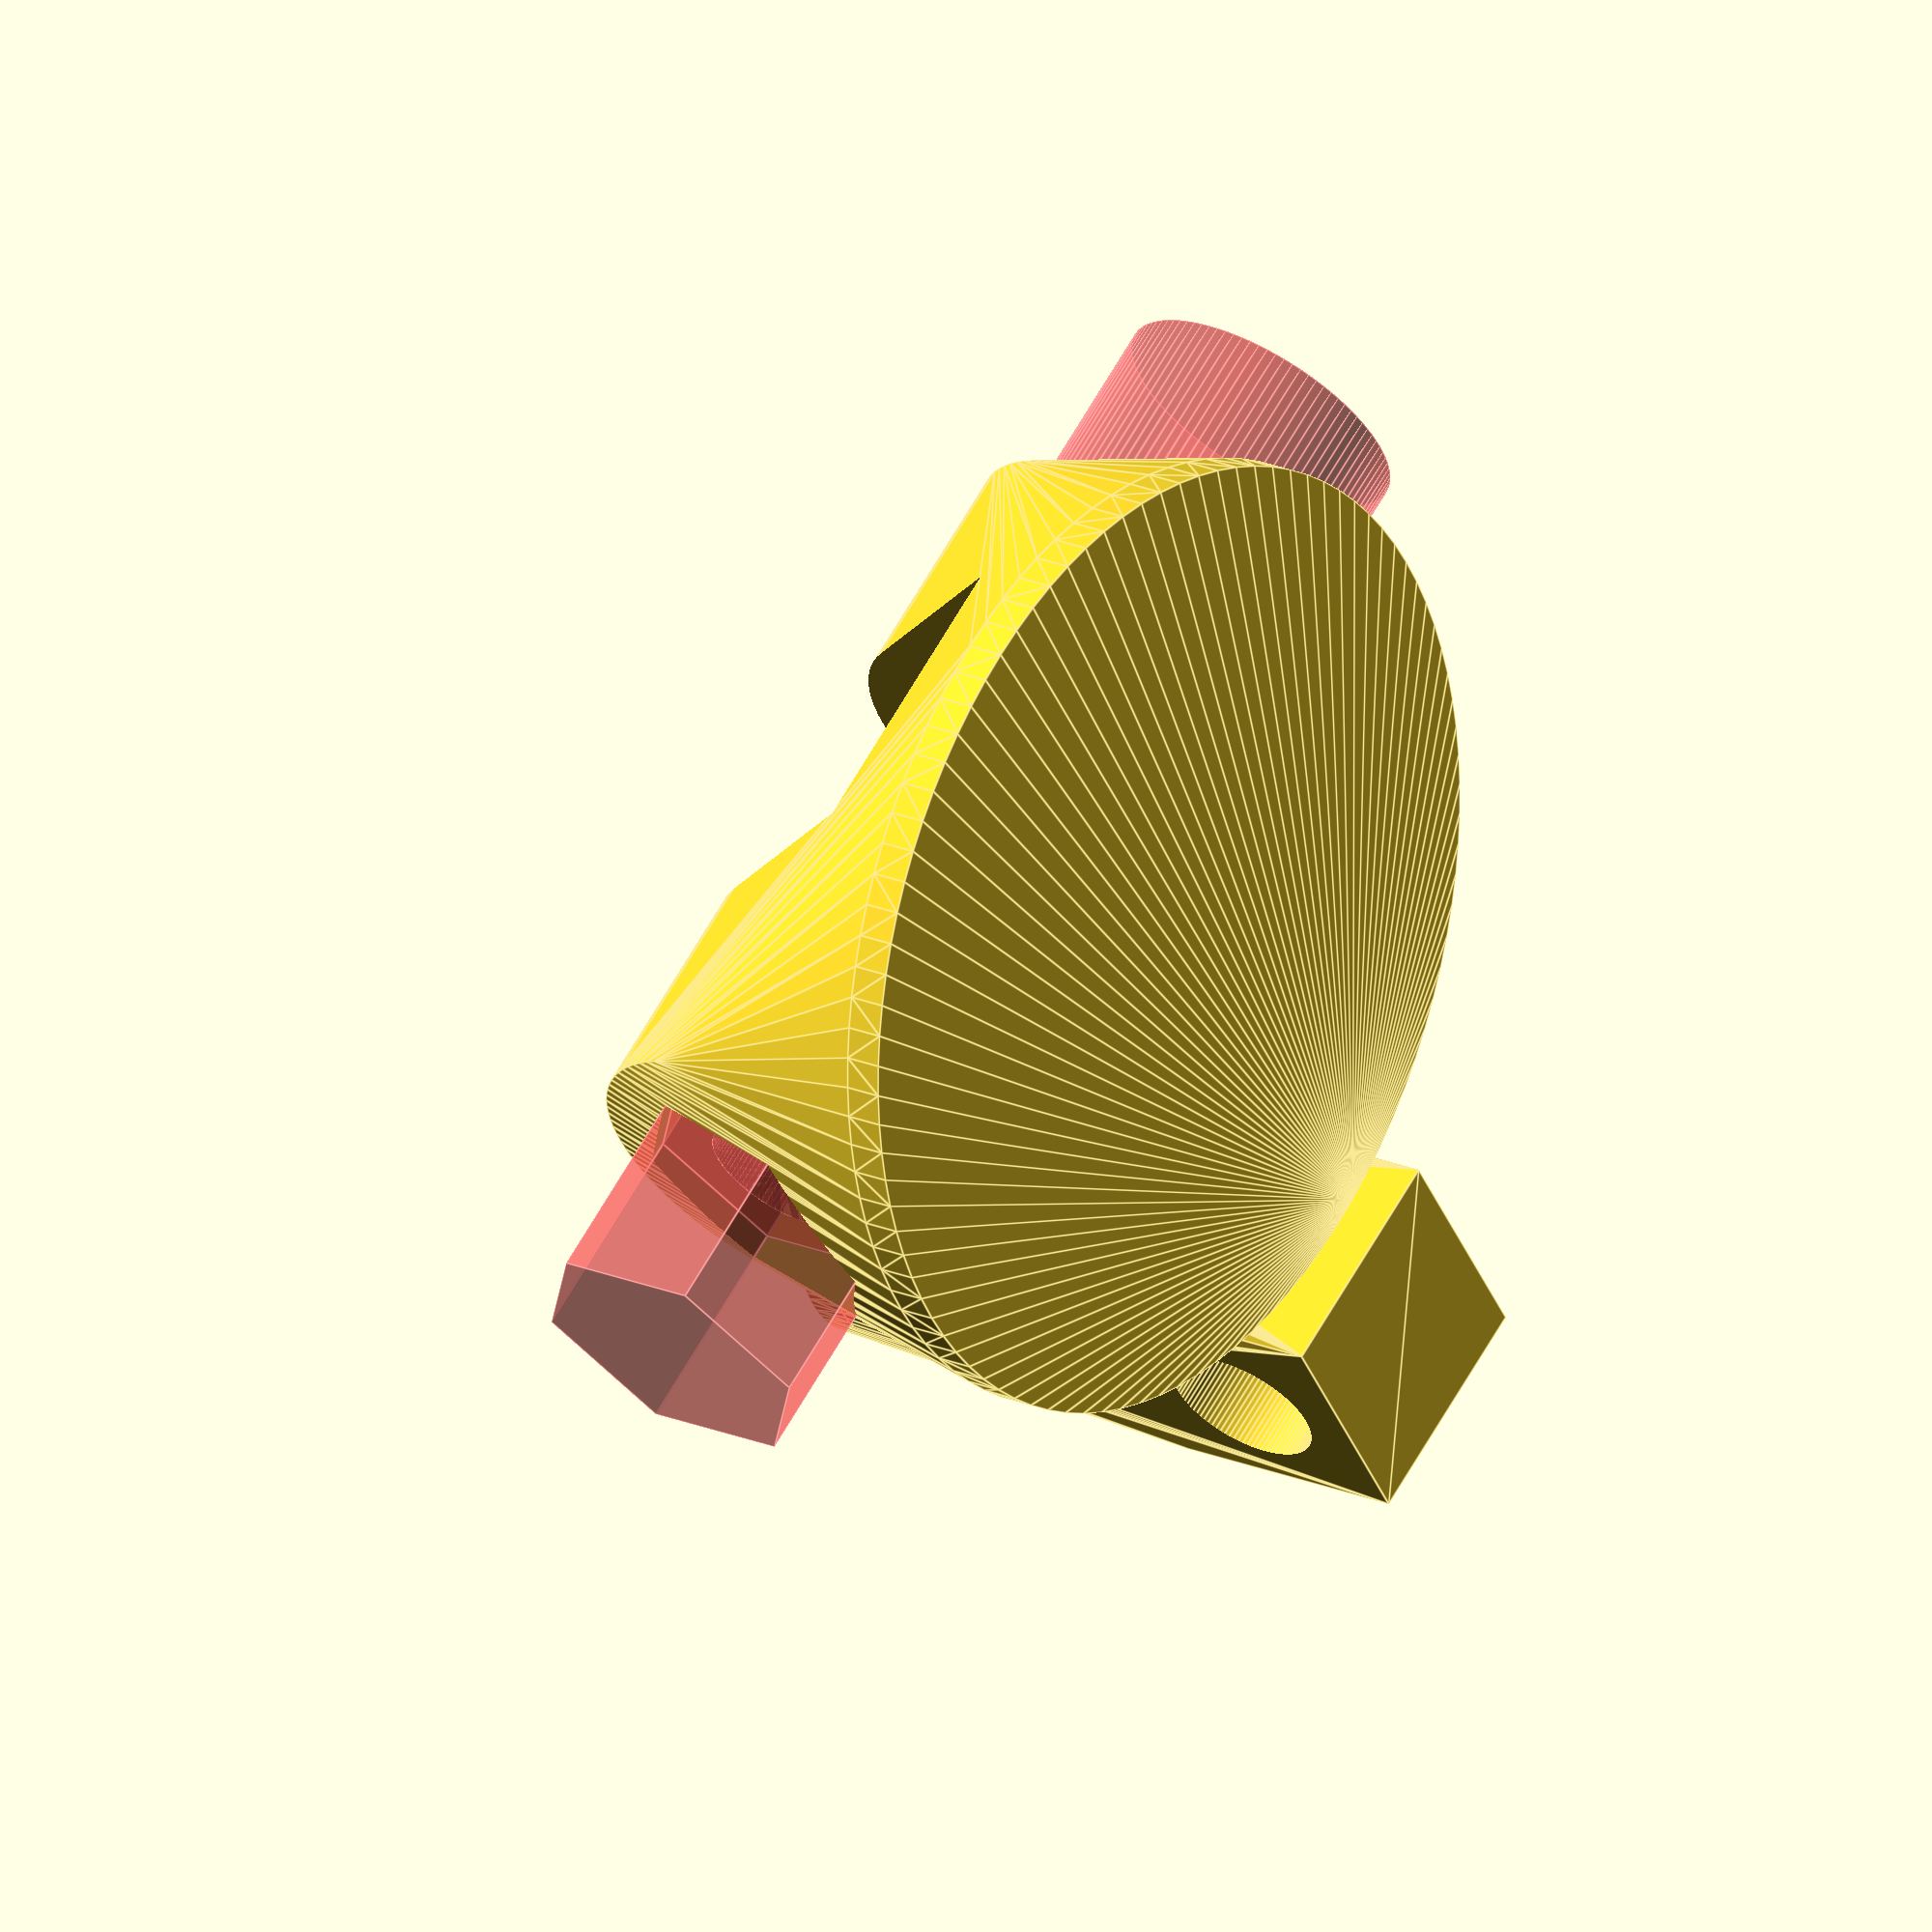
<openscad>
$fn=96;
epsilon=0.02;
m4_hex_dia = 8.1;
m4_hex_thick=3.2;

m3_hex_dia = 6.3 + 1;
m3_head_dia = m3_hex_dia;
m3_hex_thick=2.3;
m3_head_thick=m3_hex_thick;

m8_hex_dia = 15.6;
m8_head_dia = m8_hex_dia;
m8_hex_thick=6.3 + 0.2;
m8_head_thick=m8_hex_thick;
m8_washer_thickness=1.65;

pin_wall_thick=2;  // Wall around pin.

// cello pin #1
pin_r=3.2;  // Radius of the pin measured.
pin_straight_len = 9;
pin_tip_len = 4;
pin_collar_r=6+0.5;

// cello pin #2
/**/
pin_r = 8.6/2;
pin_straight_len = 12.5;
pin_tip_len = 8.5;
pin_collar_r=7+0.5;
/**/

hinge_wall=2.5;      // min. wall around hinge.
hinge_axis_r=4.1;    // Axis of the hinge axle.
hinge_axis_len = 33; // screw
hinge_axis_mount_hiding = 0.5;  // hiding screws with at least this amount overhang.

// We need at least this much height to roll securely
// around the axis.
hinge_rotate_block_height=2 * (hinge_axis_r + hinge_wall);

// The depth is at least the height, but also influenced by
// the thickness of what sits above.
hinge_rotate_block_depth=max(hinge_rotate_block_height, 2 * (pin_r + pin_wall_thick));
hinge_rotate_block_width=2*(pin_r + pin_wall_thick);

// The radius the square rotate block consumes when rotating around
// its axis.
hinge_rotate_block_radius=sqrt(hinge_rotate_block_height*hinge_rotate_block_height
    + hinge_rotate_block_depth*hinge_rotate_block_depth)/2;
// The axis is high enough to let a bit room to rotate.
hinge_center_z = hinge_rotate_block_radius + 2;
		  
hinge_mount_block_thick=(hinge_axis_len + m8_head_thick - 2 * m8_washer_thickness - hinge_rotate_block_width)/2 + hinge_axis_mount_hiding;

base_thick = 2;
base_dia = hinge_axis_len + m8_head_thick + hinge_axis_mount_hiding + 11;

// securing screw.
screw_length = 5;
screw_wall_thick = 0.5;
screw_offset = 5;

module m_screw(radius, hex_dia, hex_thick, head_dia, head_thick, slen, extension) {
    cylinder(r=radius, h=slen + epsilon);
    cylinder(r=hex_dia/2, h=hex_thick, $fn=6);  // nut.
    translate([0, 0, slen]) cylinder(r=head_dia/2, h=head_thick); // head

    // If we draw the extensions as seprate objects, we see the separating
    // lines in the '#' view
    color("green") {
	translate([0, 0, slen + head_thick - epsilon]) cylinder(r=head_dia/2, h=extension);
	translate([0, 0, -extension]) cylinder(r=hex_dia/2, h=extension + epsilon, $fn=6);
    }
}

module screw_m4(slen, extension=0) {
    m_screw(4.4/2, m4_hex_dia, 2, 7, slen, extension);
}

module screw_m3(slen, extension=0) {
    m_screw(3.4/2, m3_hex_dia, m3_hex_thick, m3_head_dia, m3_head_thick, slen, extension);
}

module screw_m8(slen, extension=0) {
    m_screw(8.4/2, m8_hex_dia, m8_hex_thick, m8_head_dia, m8_head_thick, slen, extension);
}
module screw_m8_with_washer(slen, extension=0) {
    screw_m8(slen, extension);
    color("green") translate([0, 0, slen-m8_washer_thickness+epsilon]) cylinder(r=m8_head_dia/2, h=m8_washer_thickness);
}

module pin(d=2 * pin_r) {
    translate([0, 0, pin_tip_len-epsilon]) cylinder(r=d/2, h=3 * pin_straight_len);
    cylinder(r1=0, r2=d/2, h=pin_tip_len);  // pin.
    // collar:
    translate([0, 0, pin_tip_len + pin_straight_len - epsilon]) cylinder(r=pin_collar_r + epsilon, h=4);
}

module pin_holder(r=pin_r) {
    assign(block_h = hinge_rotate_block_height,
	   block_d = hinge_rotate_block_depth,
	   pin_outer_radius = r + pin_wall_thick,
           pin_height = pin_straight_len + pin_tip_len) {
	difference() {
	    hull() {
		translate([-(block_d)/2, -pin_outer_radius, 0]) cube([block_d, 2 * pin_outer_radius, block_h]); // hinge block
		translate([0, 0, block_h]) cylinder(h=pin_height, r=pin_outer_radius);  // main cylinde
		translate([0, 0, block_h + pin_height - 2]) cylinder(h=2, r=pin_collar_r);
		translate([0, 0, block_h + pin_tip_len + screw_offset]) rotate([0, 90, 0]) cylinder(r=m3_hex_dia/2 + screw_wall_thick, h=screw_length + pin_r);
	    }
	    translate([0, 0, block_h]) pin(d=2*r);  // make space for the pin
	    #translate([pin_r, 0, block_h + pin_tip_len + screw_offset]) rotate([0, 90, 0]) screw_m3(screw_length, 5); // space for screw
	    translate([0, 30, block_h/2]) rotate([90, 0, 0]) cylinder(r=hinge_axis_r, h=60); // hinge hole
	}
    }
}

module baseplate(dist=hinge_rotate_block_width + 2*m8_washer_thickness) {
    difference() {
	hull() {
	    // We want the mount blocks blend in with the base-plate
	    cylinder(r=base_dia/2 , h=base_thick);
	    translate([dist/2, 0, hinge_center_z + base_thick]) rotate([0, 90, 0]) cylinder(r=m8_hex_dia/2 + hinge_wall, h=hinge_mount_block_thick);
	    translate([-dist/2, 0, hinge_center_z + base_thick]) rotate([0, -90, 0]) cylinder(r=m8_hex_dia/2 + hinge_wall, h=hinge_mount_block_thick);
	}

	// We substract the space the rotating block would need. And make it
	// a bit more oval to look pleasing.
	translate([-dist/2, 0, hinge_center_z + base_thick]) scale([1, 1.65, 1]) rotate([0, 90, 0]) cylinder(r=hinge_center_z, h=dist);

	// .. also the space above the axis should generally be free.
	translate([-dist/2, -base_dia/2, hinge_center_z + base_thick - hinge_axis_r]) cube([dist, base_dia, base_dia]);


	// On the side with the screwhead, we want to have one washer
	#translate([-(hinge_axis_len + m8_head_thick)/2, 0, base_thick + hinge_center_z]) rotate([0, 90, 0]) screw_m8_with_washer(hinge_axis_len, 12);
    }    
}

module display_mount() {
    baseplate();
    color("red") translate([0, 0, base_thick + hinge_center_z - hinge_rotate_block_height/2]) rotate([0, 0, 90]) pin_holder();
}

module print_endpin_holder() {
    baseplate();
    translate([0, base_dia/2 + 10, 0]) rotate([0, 0, -90]) pin_holder(r=pin_r);
}

module xray() {
    difference() {
	baseplate();
	translate([0, 0, 22]) cube([50, 50, 20], center=true);
    }
}

print_endpin_holder();
</openscad>
<views>
elev=158.4 azim=35.4 roll=53.2 proj=o view=edges
</views>
